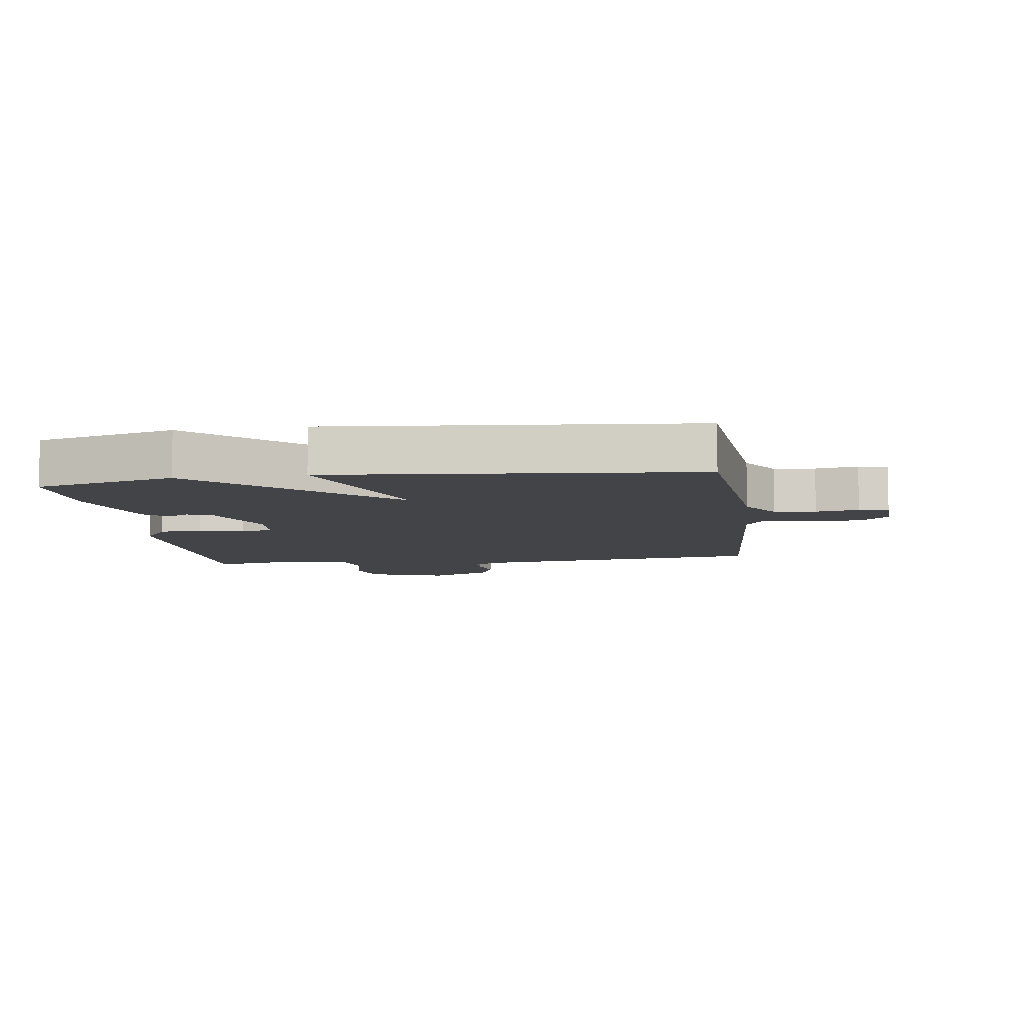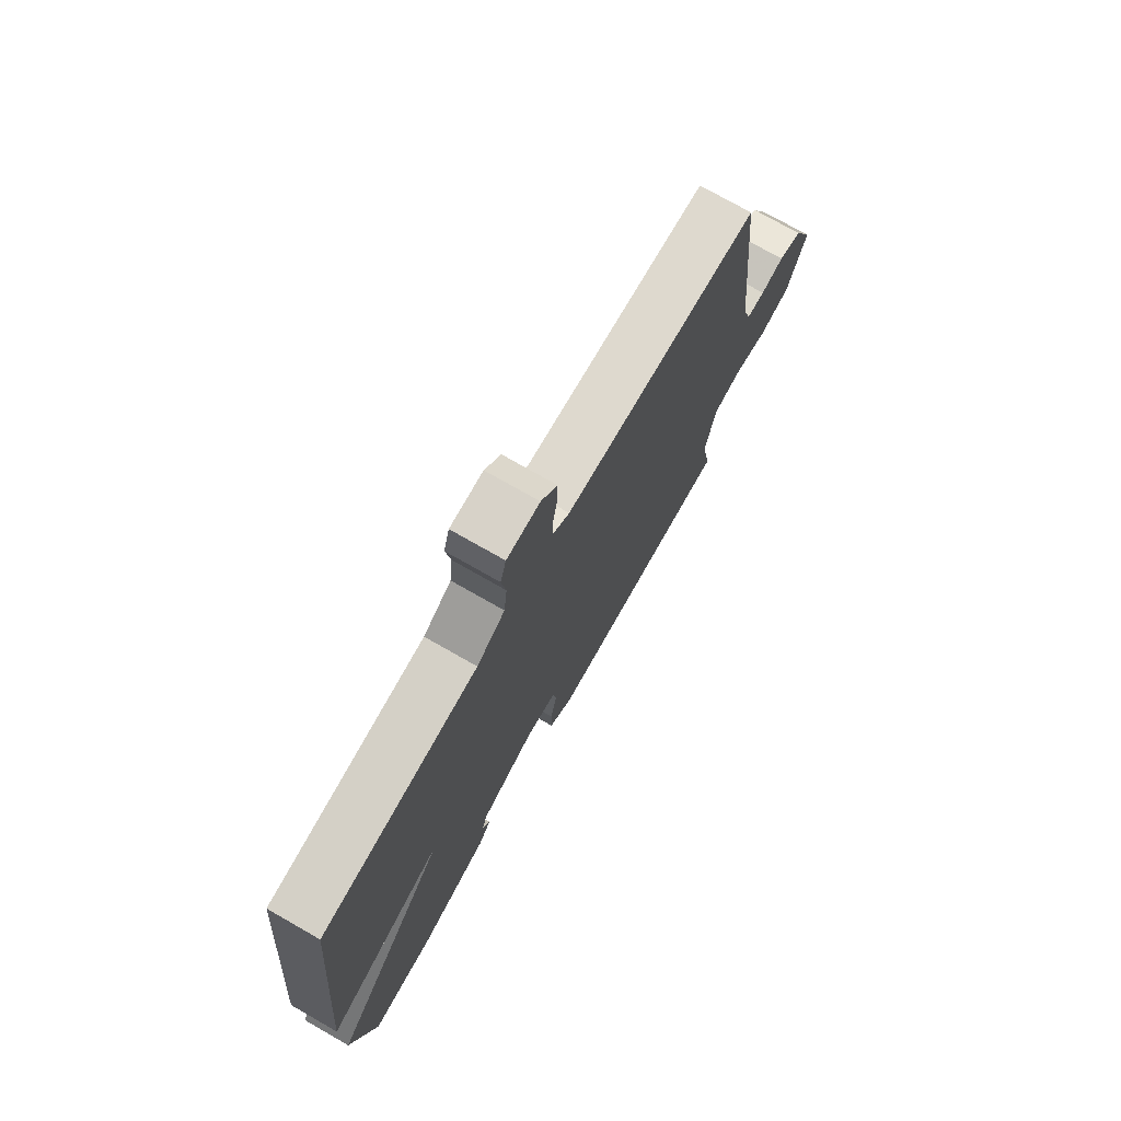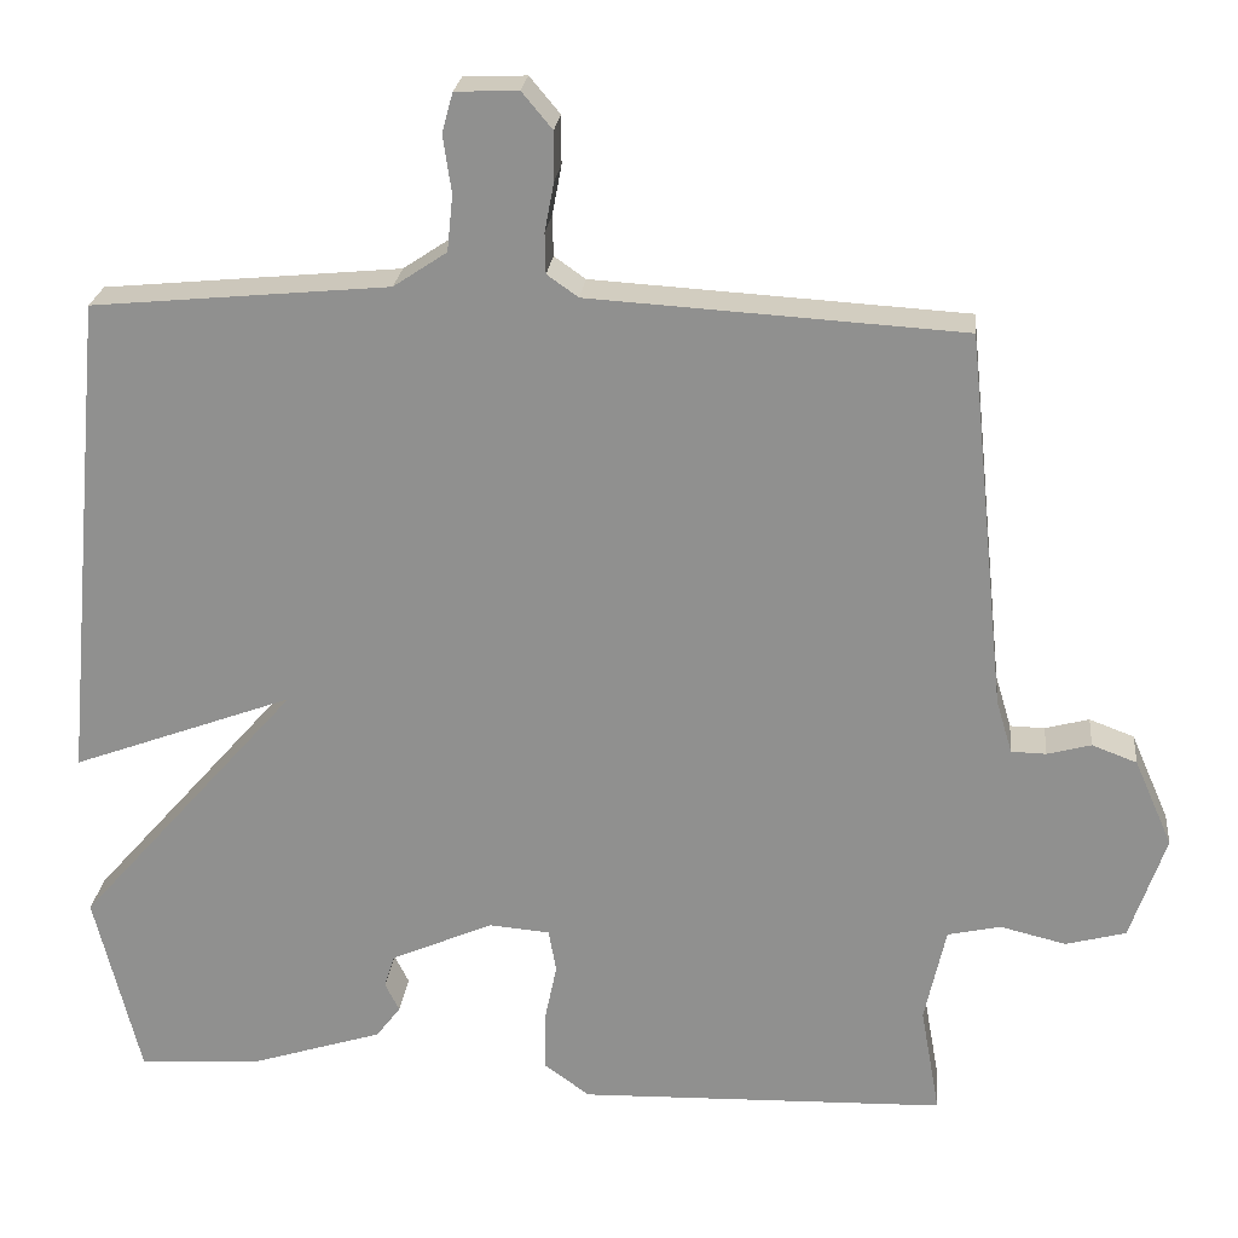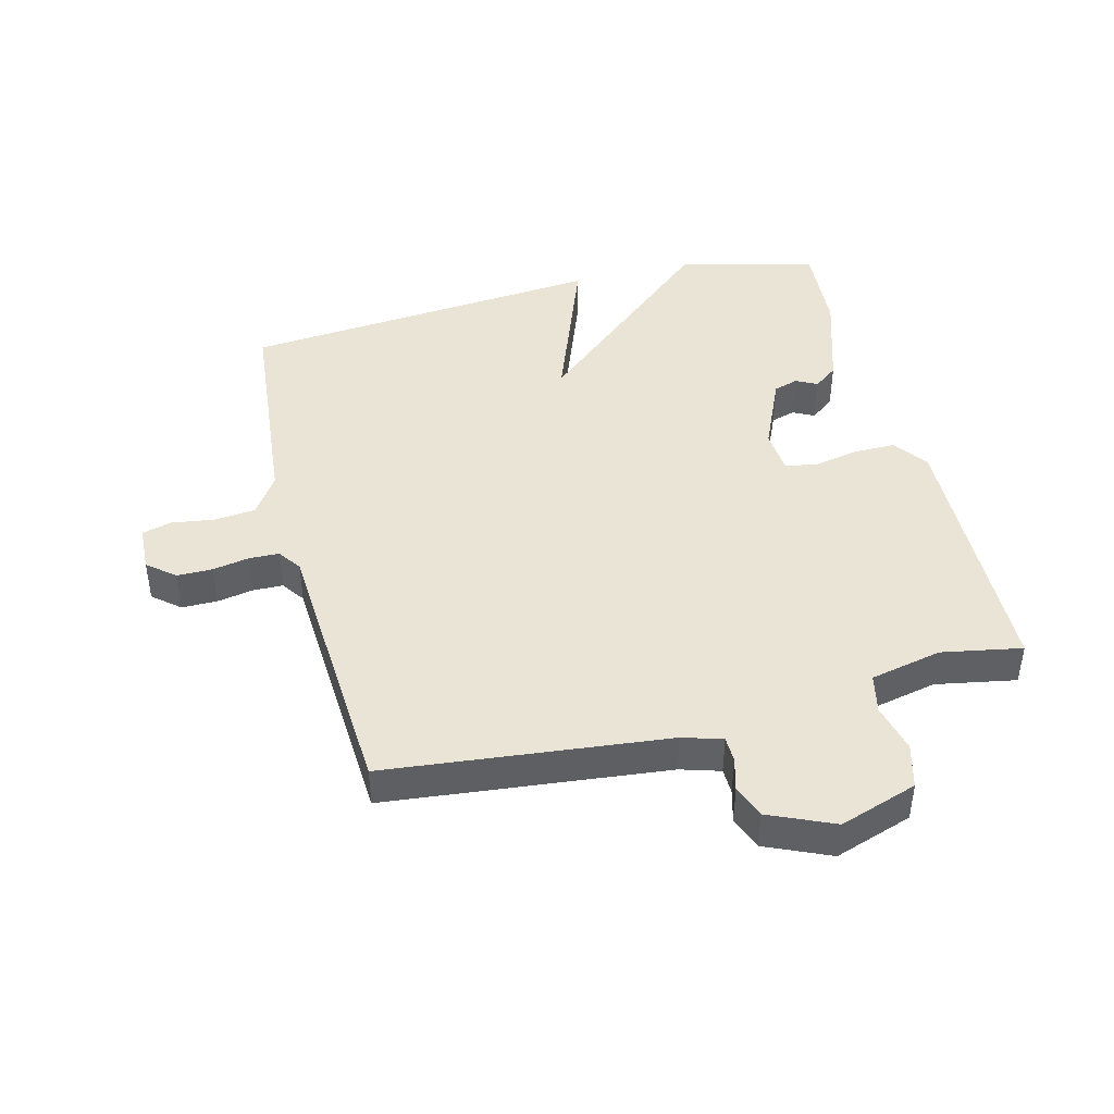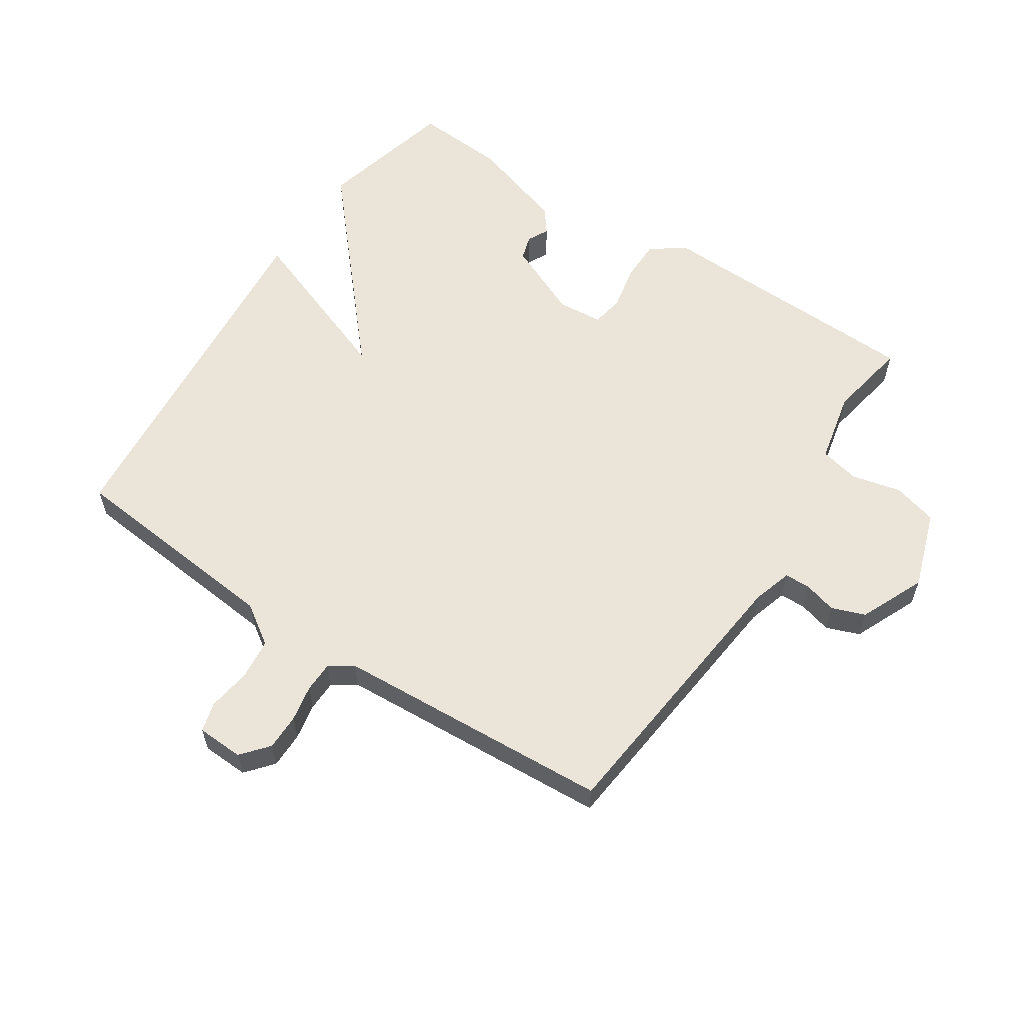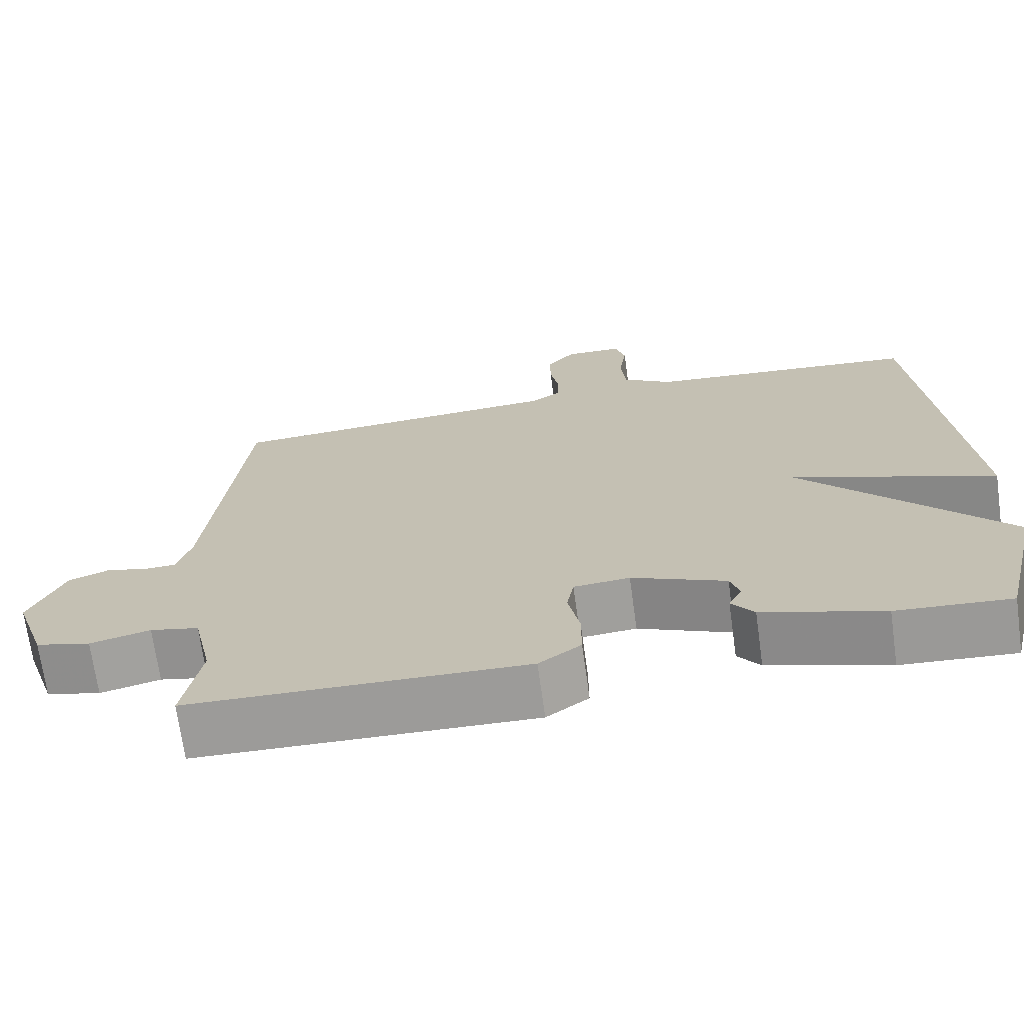
<metadata>
{"format":"obj","ext":"obj","renderer":"f3d","projection":"perspective","resolution":1024,"background":"white","views":[{"elev":-8.1,"azim":-82.1,"up":"+Y"},{"elev":74.8,"azim":-60.3,"up":"+Z"},{"elev":23.6,"azim":5.8,"up":"+Z"},{"elev":43.6,"azim":75.9,"up":"+Y"},{"elev":59.1,"azim":33.5,"up":"+Y"},{"elev":-70.2,"azim":-172.1,"up":"+Z"}]}
</metadata>
<code>
v -0.5 0.07 -0.5
v -0.554 0.07 -0.28
v -0.292 0.07 0.017
v -0.554 0.07 -0.08
v -0.5 0.07 0.5
v -0.15 0.07 0.533
v -0.087 0.07 0.575
v -0.08 0.07 0.641
v -0.09 0.07 0.709
v -0.077 0.07 0.756
v -0.003 0.07 0.759
v 0.033 0.07 0.716
v 0.033 0.07 0.659
v 0.022 0.07 0.601
v 0.023 0.07 0.553
v 0.06 0.07 0.527
v 0.5 0.07 0.5
v 0.546 0.07 0.053
v 0.565 0.07 -0.01
v 0.606 0.07 -0.011
v 0.658 0.07 0.003
v 0.711 0.07 -0.017
v 0.756 0.07 -0.12
v 0.714 0.07 -0.244
v 0.643 0.07 -0.263
v 0.565 0.07 -0.244
v 0.502 0.07 -0.258
v 0.477 0.07 -0.372
v 0.5 0.07 -0.5
v 0.066 0.07 -0.512
v 0.012 0.07 -0.473
v 0.012 0.07 -0.406
v 0.027 0.07 -0.334
v 0.018 0.07 -0.283
v -0.054 0.07 -0.277
v -0.175 0.07 -0.33
v -0.187 0.07 -0.369
v -0.17 0.07 -0.403
v -0.199 0.07 -0.441
v -0.354 0.07 -0.49
v -0.5 0 -0.5
v -0.554 0 -0.28
v -0.292 0 0.017
v -0.554 0 -0.08
v -0.5 0 0.5
v -0.15 0 0.533
v -0.087 0 0.575
v -0.08 0 0.641
v -0.09 0 0.709
v -0.077 0 0.756
v -0.003 0 0.759
v 0.033 0 0.716
v 0.033 0 0.659
v 0.022 0 0.601
v 0.023 0 0.553
v 0.06 0 0.527
v 0.5 0 0.5
v 0.546 0 0.053
v 0.565 0 -0.01
v 0.606 0 -0.011
v 0.658 0 0.003
v 0.711 0 -0.017
v 0.756 0 -0.12
v 0.714 0 -0.244
v 0.643 0 -0.263
v 0.565 0 -0.244
v 0.502 0 -0.258
v 0.477 0 -0.372
v 0.5 0 -0.5
v 0.066 0 -0.512
v 0.012 0 -0.473
v 0.012 0 -0.406
v 0.027 0 -0.334
v 0.018 0 -0.283
v -0.054 0 -0.277
v -0.175 0 -0.33
v -0.187 0 -0.369
v -0.17 0 -0.403
v -0.199 0 -0.441
v -0.354 0 -0.49
f 40 1 2
f 39 40 2
f 38 39 2
f 37 38 2
f 36 37 2 3
f 35 36 3
f 34 35 3
f 31 32 33
f 30 31 33
f 29 30 33
f 28 29 33
f 27 28 33 34
f 26 27 34 3
f 24 25 26
f 23 24 26
f 22 23 26
f 21 22 26
f 20 21 26
f 19 20 26
f 18 19 26 3
f 16 17 18 3
f 12 13 14
f 11 12 14
f 10 11 14
f 9 10 14
f 8 9 14
f 7 8 14 15
f 16 3 4
f 15 16 4
f 7 15 4
f 6 7 4
f 4 5 6
f 42 41 80
f 42 80 79
f 42 79 78
f 42 78 77
f 43 42 77 76
f 43 76 75
f 43 75 74
f 73 72 71
f 73 71 70
f 73 70 69
f 73 69 68
f 74 73 68 67
f 43 74 67 66
f 66 65 64
f 66 64 63
f 66 63 62
f 66 62 61
f 66 61 60
f 66 60 59
f 43 66 59 58
f 43 58 57 56
f 54 53 52
f 54 52 51
f 54 51 50
f 54 50 49
f 54 49 48
f 55 54 48 47
f 44 43 56
f 44 56 55
f 44 55 47
f 44 47 46
f 46 45 44
f 1 41 42 2
f 2 42 43 3
f 3 43 44 4
f 4 44 45 5
f 5 45 46 6
f 6 46 47 7
f 7 47 48 8
f 8 48 49 9
f 9 49 50 10
f 10 50 51 11
f 11 51 52 12
f 12 52 53 13
f 13 53 54 14
f 14 54 55 15
f 15 55 56 16
f 16 56 57 17
f 17 57 58 18
f 18 58 59 19
f 19 59 60 20
f 20 60 61 21
f 21 61 62 22
f 22 62 63 23
f 23 63 64 24
f 24 64 65 25
f 25 65 66 26
f 26 66 67 27
f 27 67 68 28
f 28 68 69 29
f 29 69 70 30
f 30 70 71 31
f 31 71 72 32
f 32 72 73 33
f 33 73 74 34
f 34 74 75 35
f 35 75 76 36
f 36 76 77 37
f 37 77 78 38
f 38 78 79 39
f 39 79 80 40
f 40 80 41 1

</code>
